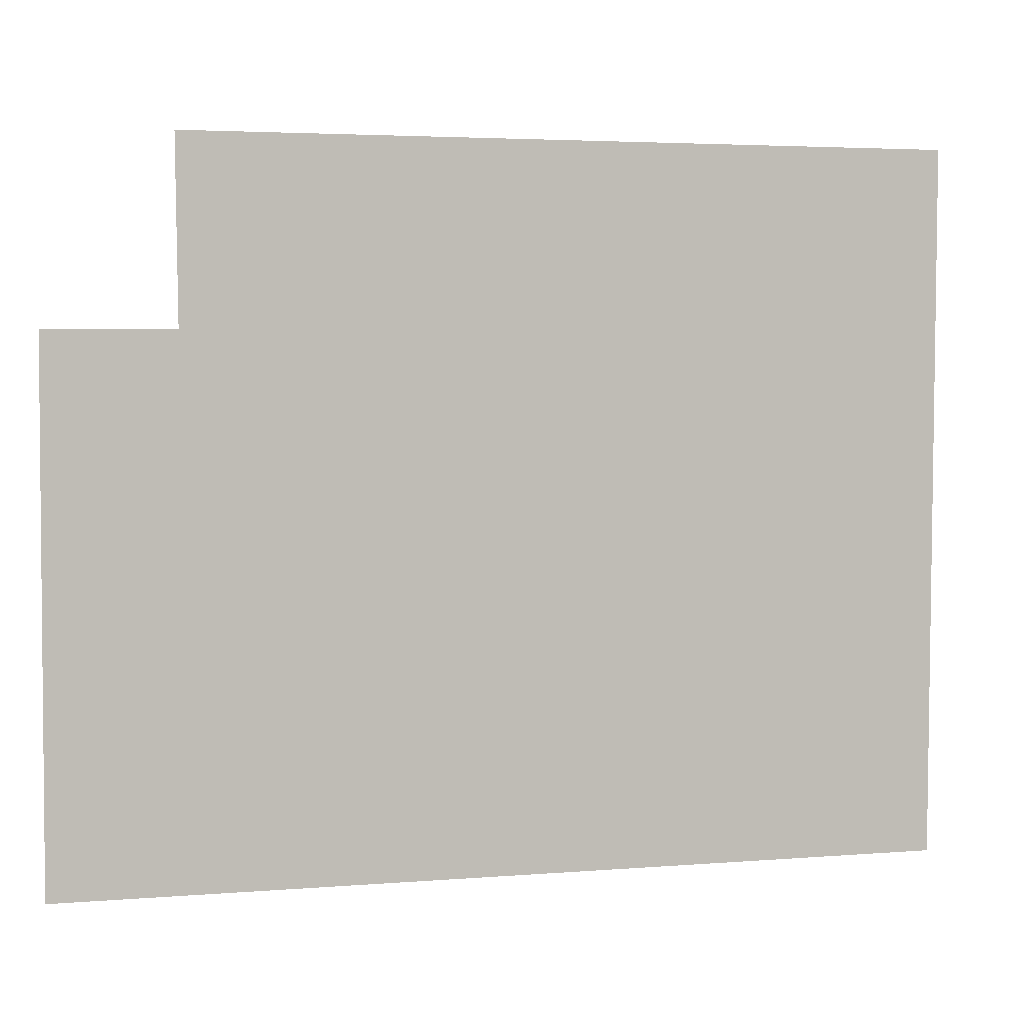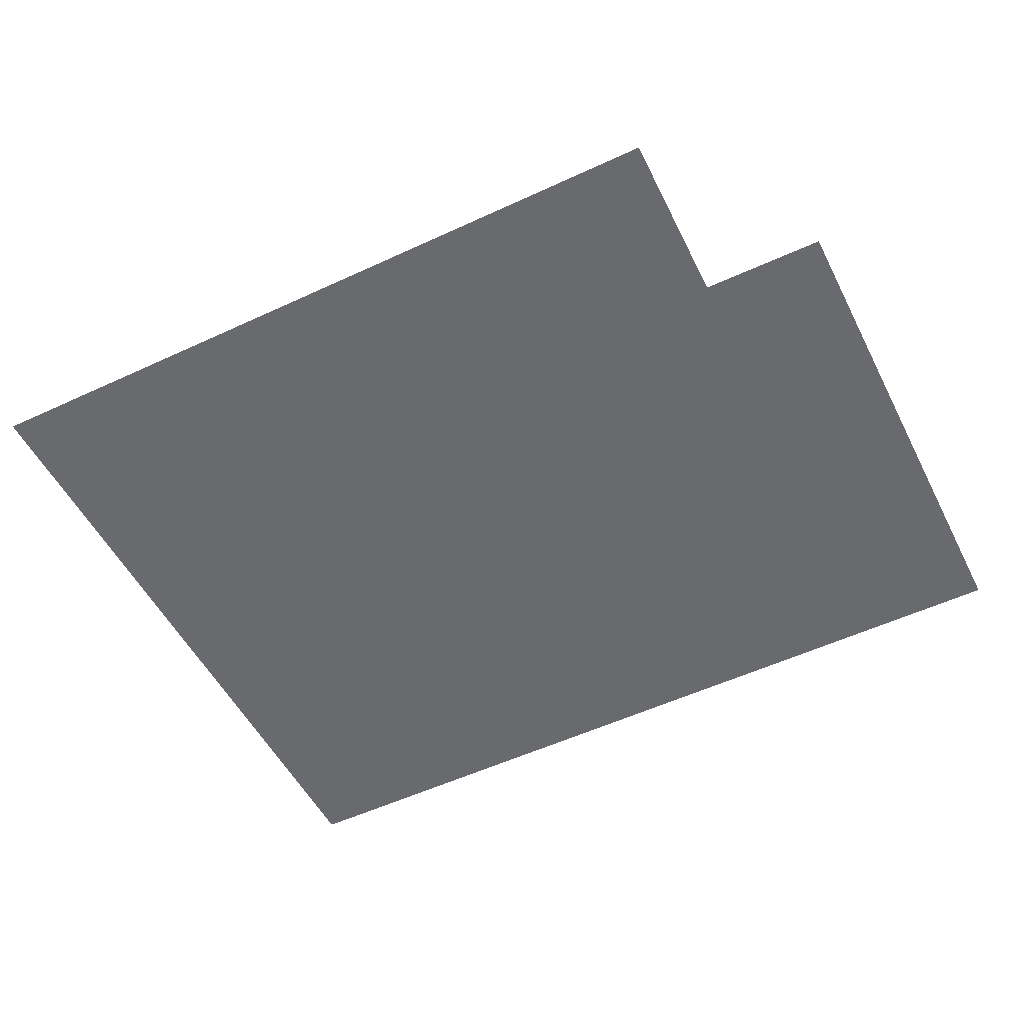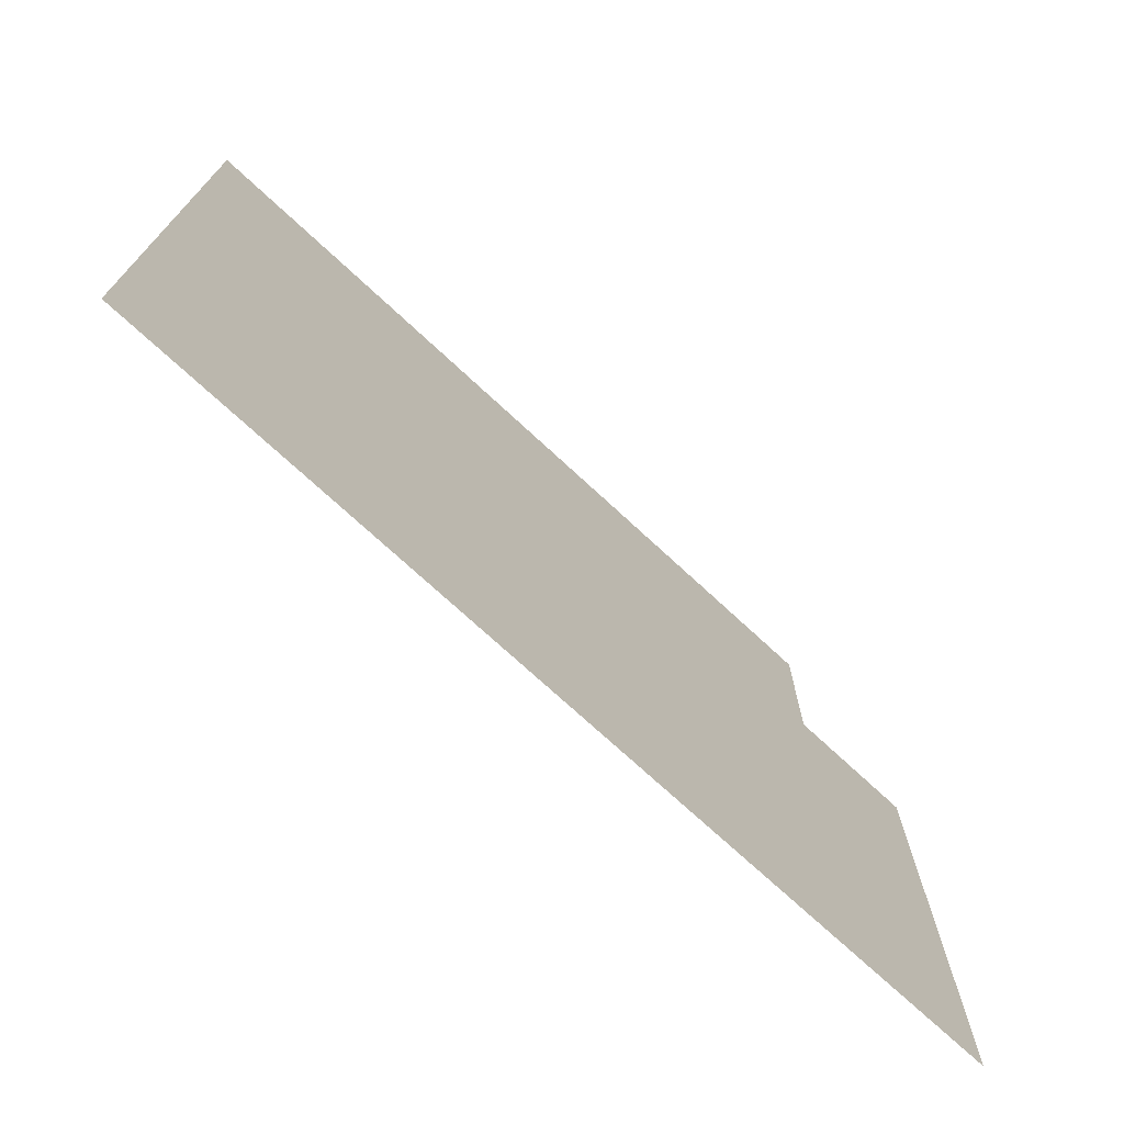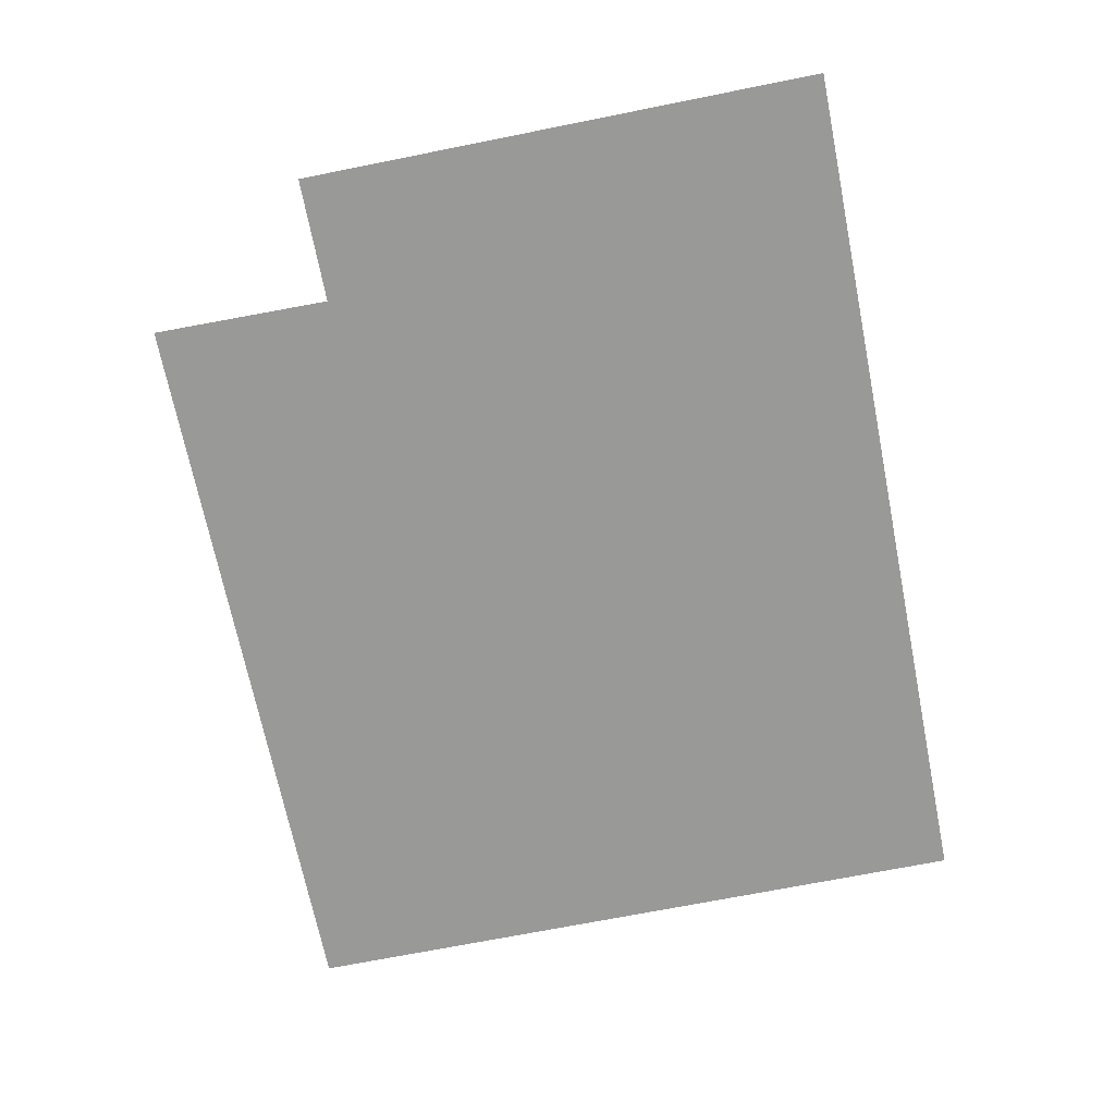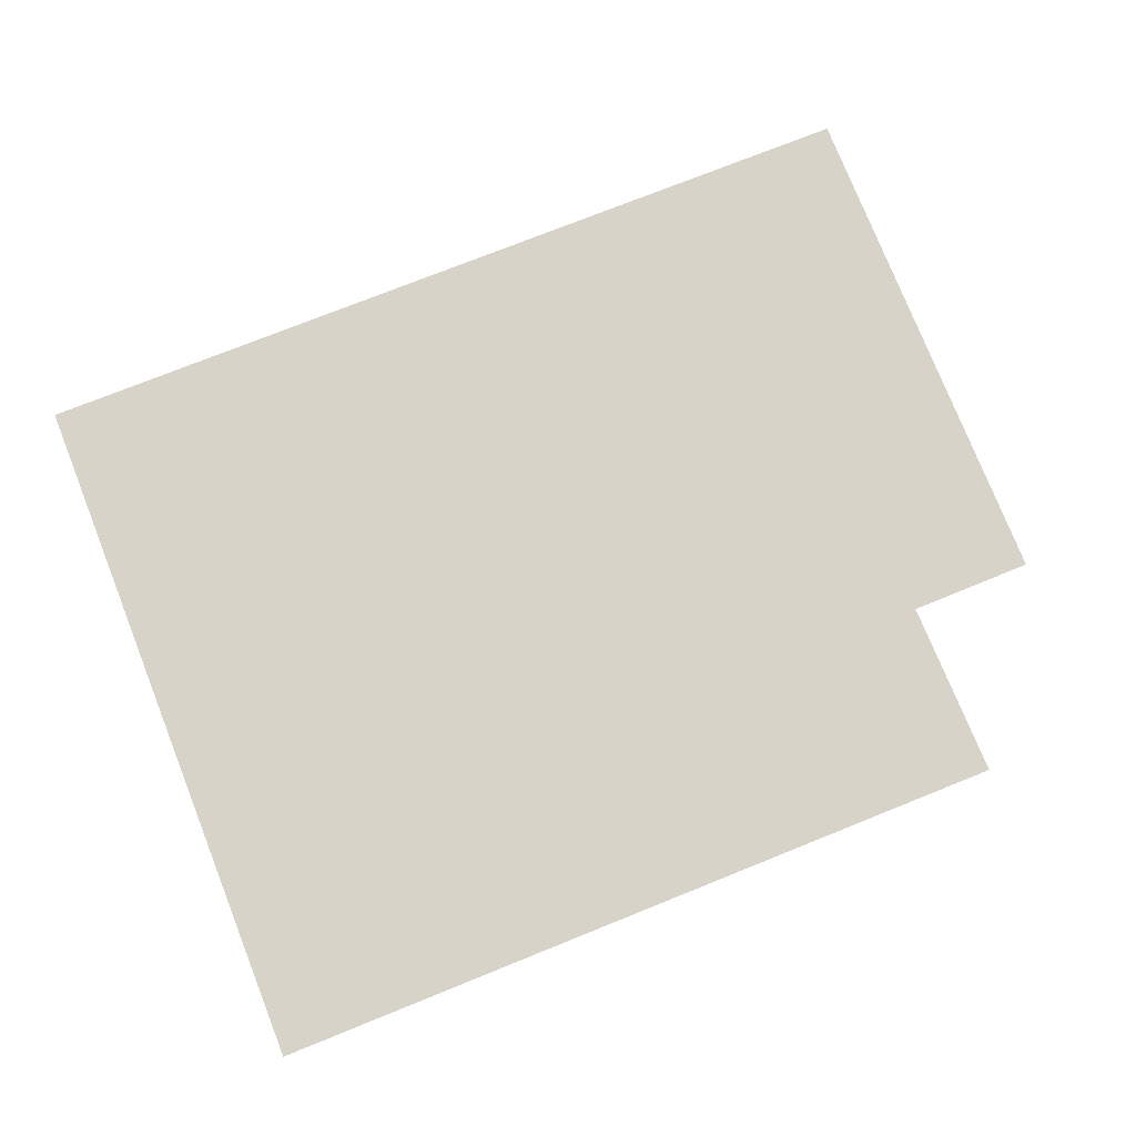
<metadata>
{"format":"obj","ext":"obj","renderer":"f3d","projection":"perspective","resolution":1024,"background":"white","views":[{"elev":3.9,"azim":-16.2,"up":"+Y"},{"elev":-53.0,"azim":-153.5,"up":"+Z"},{"elev":-73.3,"azim":137.2,"up":"+Y"},{"elev":-68.8,"azim":-78.8,"up":"+Z"},{"elev":77.2,"azim":158.2,"up":"+Z"}]}
</metadata>
<code>
o floor_1
v 507.4 -883.8 0
v 507.4 -883.8 -0.1
v 509.1 -1042 0
v 509.1 -1042 -0.1
v 398.9 -1043 0
v 398.9 -1043 -0.1
v 397.7 -1502 0
v 397.7 -1502 -0.1
v 1175 -1506 0
v 1175 -1506 -0.1
v 1177 -883.3 0
v 1177 -883.3 -0.1
f 1 3 11
f 12 4 2
f 11 3 9
f 10 4 12
f 9 3 7
f 8 4 10
f 7 3 5
f 6 4 8

</code>
